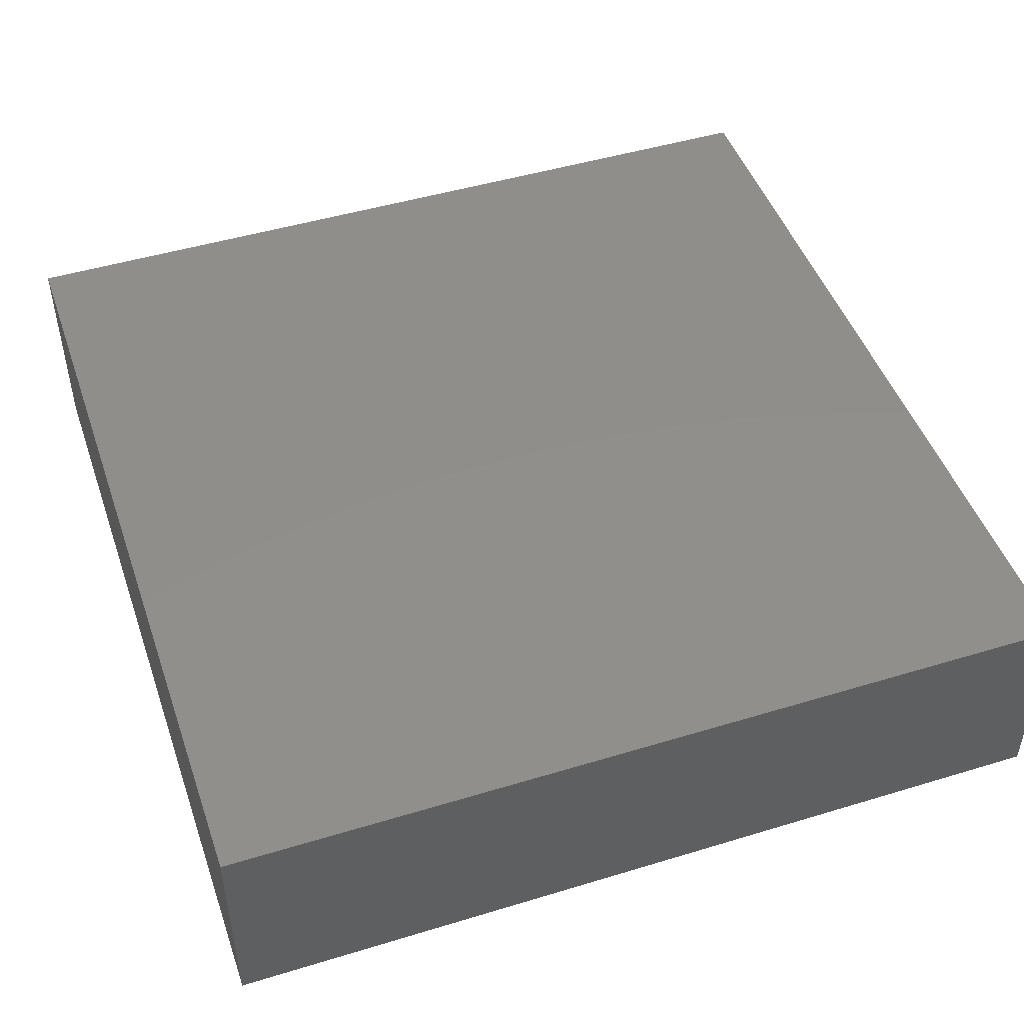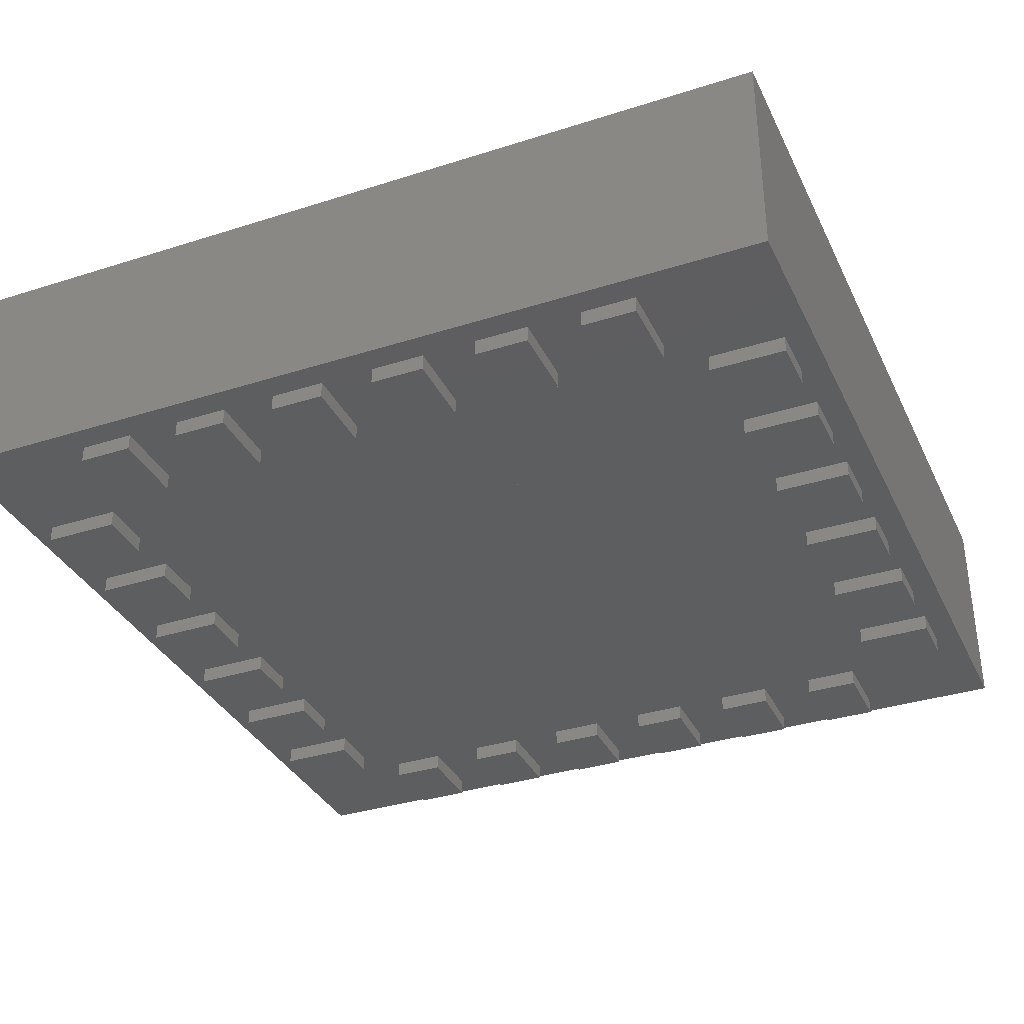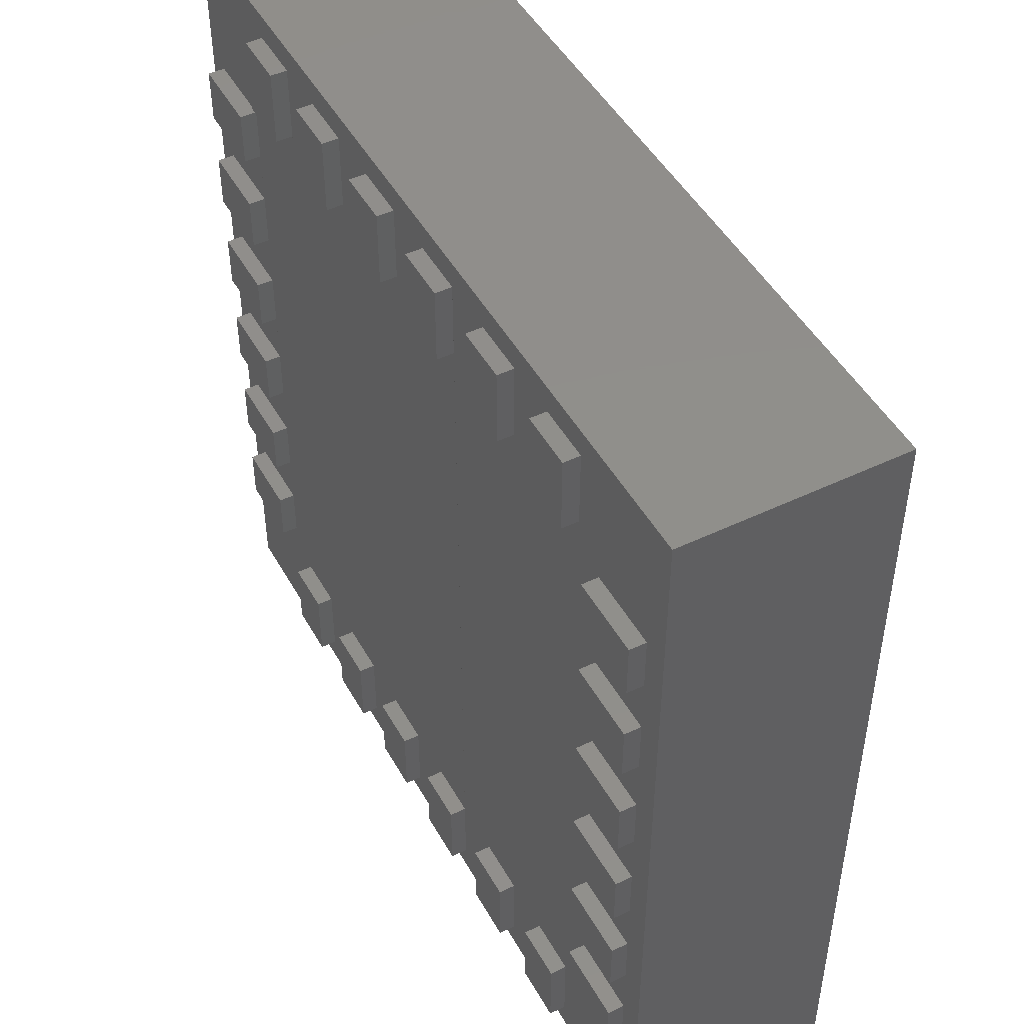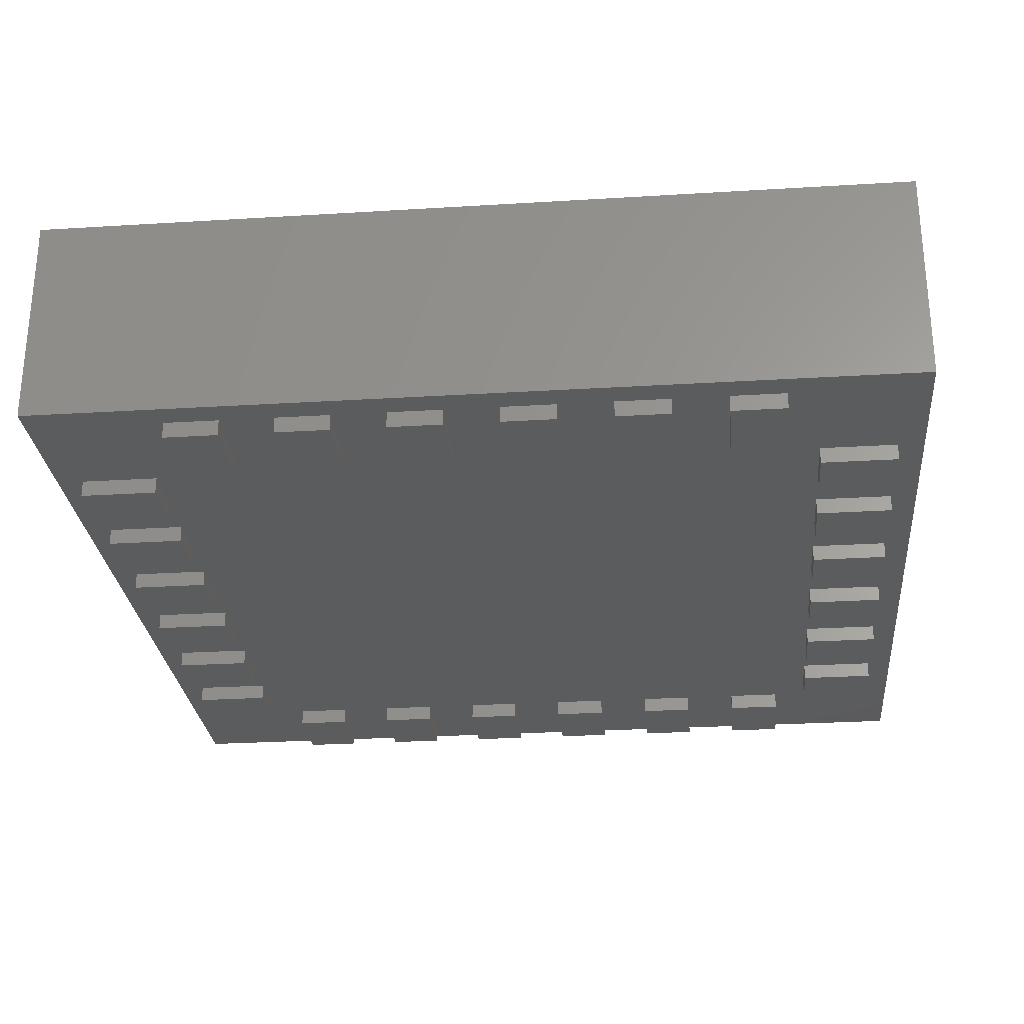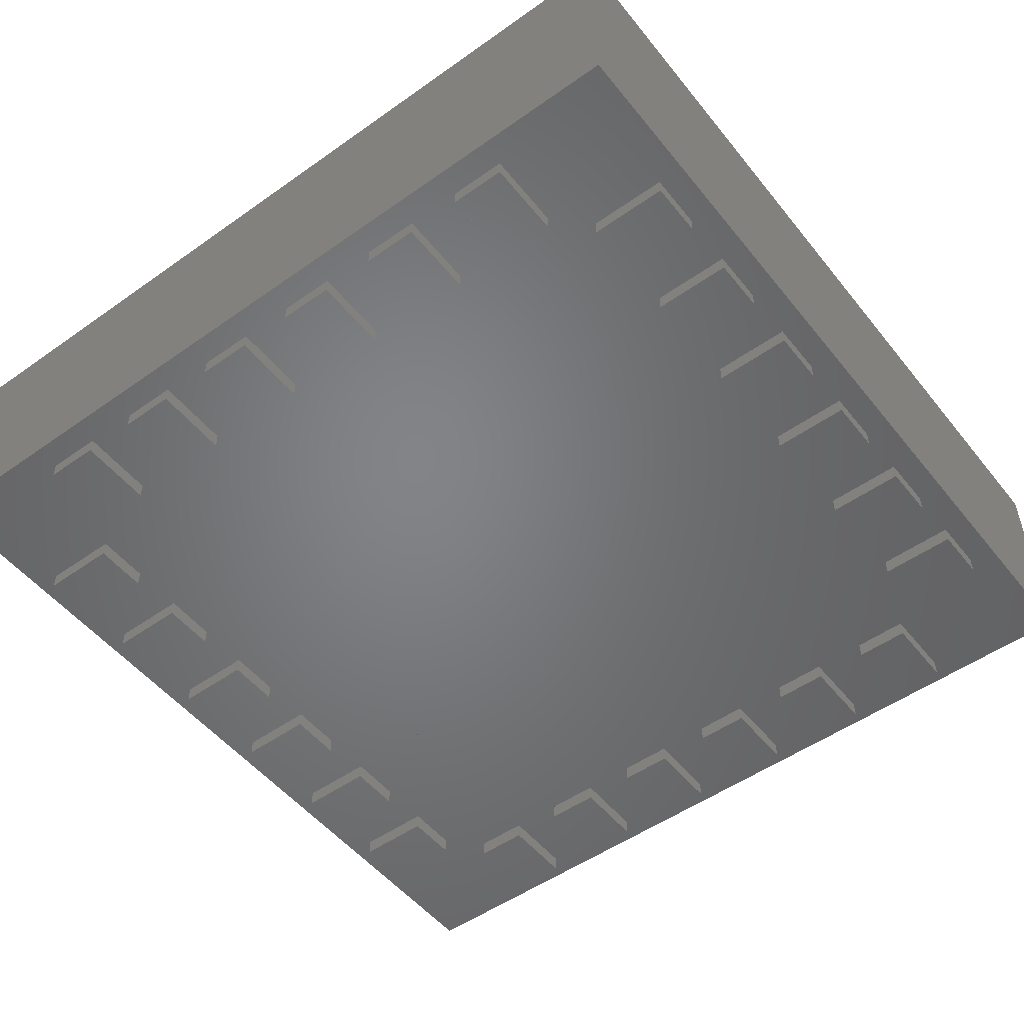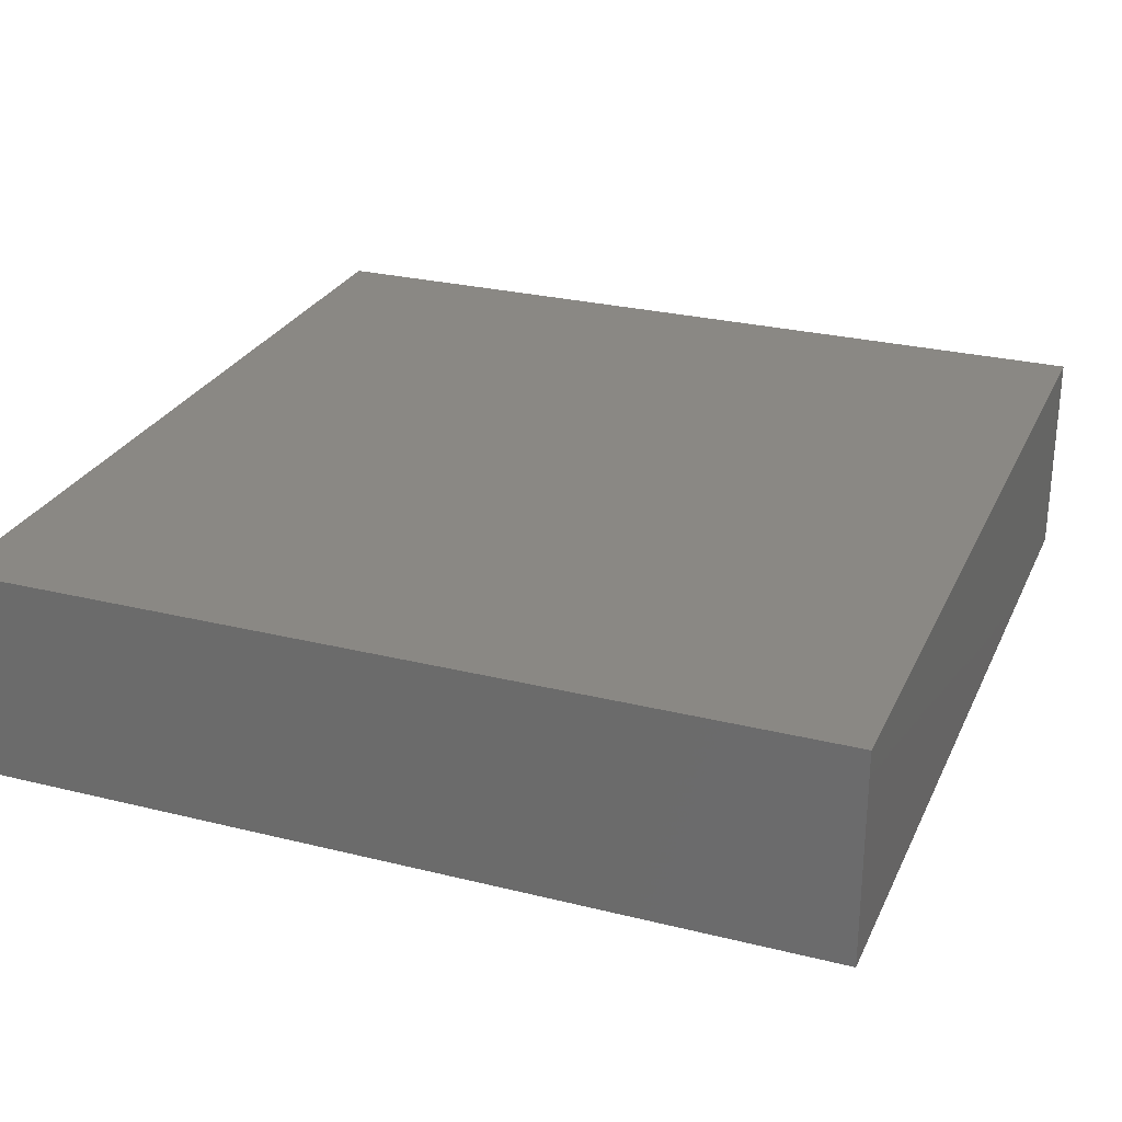
<metadata>
{"format":"stl","ext":"stl","renderer":"f3d","projection":"perspective","resolution":1024,"background":"white","views":[{"elev":47.6,"azim":-18.9,"up":"+Z"},{"elev":-34.7,"azim":-156.9,"up":"+Z"},{"elev":47.9,"azim":-118.2,"up":"+Y"},{"elev":-27.4,"azim":95.4,"up":"+Z"},{"elev":-51.5,"azim":-52.5,"up":"+Z"},{"elev":27.1,"azim":111.0,"up":"+Z"}]}
</metadata>
<code>
# stl→obj: 200 verts, 396 faces
v -2 2 0.075
v -1.88 1.375 0.075
v -2 -2 0.075
v -1.375 1.88 0.075
v 2 2 0.075
v -1.53 1.375 0.075
v -1.53 1.125 0.075
v -1.53 0.875 0.075
v -1.53 0.625 0.075
v -1.53 0.375 0.075
v -1.53 0.125 0.075
v -1.53 -0.125 0.075
v -1.53 -0.375 0.075
v -1.53 -0.625 0.075
v -1.53 -0.875 0.075
v -1.53 -1.125 0.075
v -1.53 -1.375 0.075
v -1.125 1.88 0.075
v -0.875 1.88 0.075
v -1.125 1.53 0.075
v -1.125 -1.53 0.075
v -1.125 -1.88 0.075
v -0.625 1.88 0.075
v -0.375 1.88 0.075
v -0.625 1.53 0.075
v -0.625 -1.53 0.075
v -0.625 -1.88 0.075
v -0.125 1.88 0.075
v 0.125 1.88 0.075
v -0.125 1.53 0.075
v -0.125 -1.53 0.075
v -0.125 -1.88 0.075
v 0.375 1.88 0.075
v 0.625 1.88 0.075
v 0.375 1.53 0.075
v 0.375 -1.53 0.075
v 0.375 -1.88 0.075
v 0.875 1.88 0.075
v 1.125 1.88 0.075
v 0.875 1.53 0.075
v 0.875 -1.53 0.075
v 0.875 -1.88 0.075
v 1.375 1.88 0.075
v 1.375 1.53 0.075
v 1.53 1.375 0.075
v 1.375 -1.53 0.075
v 1.375 -1.88 0.075
v 1.88 1.375 0.075
v 1.88 1.125 0.075
v 1.88 0.875 0.075
v 1.88 0.625 0.075
v 1.88 0.375 0.075
v 1.88 0.125 0.075
v 1.88 -0.125 0.075
v 1.88 -0.375 0.075
v 1.88 -0.625 0.075
v 1.88 -0.875 0.075
v 1.88 -1.125 0.075
v 1.88 -1.375 0.075
v -1.375 -1.88 0.075
v 2 -2 0.075
v -1.88 -1.375 0.075
v -1.88 1.125 0.075
v -1.88 0.875 0.075
v -1.88 0.625 0.075
v -1.88 0.375 0.075
v -1.88 0.125 0.075
v -1.88 -0.125 0.075
v -1.88 -0.375 0.075
v -1.88 -0.625 0.075
v -1.88 -0.875 0.075
v -1.88 -1.125 0.075
v -1.375 1.53 0.075
v -1.375 -1.53 0.075
v -0.875 -1.88 0.075
v -0.875 1.53 0.075
v -0.875 -1.53 0.075
v -0.375 -1.88 0.075
v -0.375 1.53 0.075
v -0.375 -1.53 0.075
v 0.125 -1.88 0.075
v 0.125 1.53 0.075
v 0.125 -1.53 0.075
v 0.625 -1.88 0.075
v 0.625 1.53 0.075
v 0.625 -1.53 0.075
v 1.125 -1.88 0.075
v 1.125 1.53 0.075
v 1.125 -1.53 0.075
v 1.53 -1.375 0.075
v 1.53 1.125 0.075
v 1.53 0.875 0.075
v 1.53 0.625 0.075
v 1.53 0.375 0.075
v 1.53 0.125 0.075
v 1.53 -0.125 0.075
v 1.53 -0.375 0.075
v 1.53 -0.625 0.075
v 1.53 -0.875 0.075
v 1.53 -1.125 0.075
v 2 -2 1.067
v 2 2 1.068
v -2 2 1.068
v -2 -2 1.067
v -0.125 -1.53 -3.61e-16
v -0.125 -1.88 0
v -0.375 -1.88 0
v -0.375 -1.53 -3.61e-16
v -0.625 -1.53 -3.61e-16
v -0.875 -1.53 -3.61e-16
v -0.625 -1.88 0
v -0.875 -1.88 0
v -1.125 -1.53 -3.61e-16
v -1.375 -1.53 -3.61e-16
v -1.125 -1.88 0
v -1.375 -1.88 0
v 0.375 -1.53 -3.61e-16
v 0.125 -1.53 -3.61e-16
v 0.375 -1.88 0
v 0.125 -1.88 0
v 0.875 -1.53 -3.61e-16
v 0.625 -1.53 -3.61e-16
v 0.875 -1.88 0
v 0.625 -1.88 0
v 1.375 -1.53 -3.61e-16
v 1.125 -1.53 -3.61e-16
v 1.375 -1.88 0
v 1.125 -1.88 0
v -1.88 -0.375 -1.083e-15
v -1.53 -0.375 -1.083e-15
v -1.88 -0.125 -3.61e-16
v -1.53 -0.125 -3.61e-16
v -1.88 -1.375 -7.219e-16
v -1.53 -1.375 -7.219e-16
v -1.88 -1.125 -7.219e-16
v -1.53 -1.125 -7.219e-16
v -1.88 -0.875 -1.444e-15
v -1.53 -0.875 -1.444e-15
v -1.88 -0.625 -1.083e-15
v -1.53 -0.625 -1.083e-15
v -0.375 1.53 0
v -0.375 1.88 7.219e-16
v -0.125 1.88 7.219e-16
v -0.125 1.53 0
v 1.125 1.53 0
v 1.125 1.88 7.219e-16
v 1.375 1.88 7.219e-16
v 1.375 1.53 0
v 0.625 1.53 0
v 0.625 1.88 7.219e-16
v 0.875 1.88 7.219e-16
v 0.875 1.53 0
v 0.125 1.53 0
v 0.125 1.88 7.219e-16
v 0.375 1.88 7.219e-16
v 0.375 1.53 0
v -1.375 1.53 0
v -1.375 1.88 7.219e-16
v -1.125 1.88 7.219e-16
v -1.125 1.53 0
v -0.875 1.53 0
v -0.875 1.88 7.219e-16
v -0.625 1.88 7.219e-16
v -0.625 1.53 0
v -1.53 0.375 -3.61e-16
v -1.88 0.375 -3.61e-16
v -1.53 0.125 -3.61e-16
v -1.88 0.125 -3.61e-16
v -1.88 0.625 -7.219e-16
v -1.88 0.875 -1.083e-15
v -1.53 0.875 -1.083e-15
v -1.53 0.625 -7.219e-16
v -1.88 1.125 -1.444e-15
v -1.88 1.375 0
v -1.53 1.375 0
v -1.53 1.125 -1.444e-15
v 1.88 0.375 -3.61e-16
v 1.53 0.375 -3.61e-16
v 1.88 0.125 -3.61e-16
v 1.53 0.125 -3.61e-16
v 1.53 -0.375 -1.083e-15
v 1.88 -0.375 -1.083e-15
v 1.53 -0.125 -3.61e-16
v 1.88 -0.125 -3.61e-16
v 1.88 1.375 0
v 1.53 1.375 0
v 1.88 1.125 -1.444e-15
v 1.53 1.125 -1.444e-15
v 1.88 0.875 -1.083e-15
v 1.53 0.875 -1.083e-15
v 1.88 0.625 -7.219e-16
v 1.53 0.625 -7.219e-16
v 1.88 -0.875 -1.444e-15
v 1.88 -0.625 -1.083e-15
v 1.53 -0.875 -1.444e-15
v 1.53 -0.625 -1.083e-15
v 1.88 -1.375 -7.219e-16
v 1.88 -1.125 -7.219e-16
v 1.53 -1.375 -7.219e-16
v 1.53 -1.125 -7.219e-16
f 1 2 3
f 2 1 4
f 4 1 5
f 2 4 6
f 6 4 7
f 7 4 8
f 8 4 9
f 9 4 10
f 10 4 11
f 11 4 12
f 12 4 13
f 13 4 14
f 14 4 15
f 15 4 16
f 16 4 17
f 4 5 18
f 18 5 19
f 18 19 20
f 20 19 21
f 21 19 22
f 19 5 23
f 23 5 24
f 23 24 25
f 25 24 26
f 26 24 27
f 24 5 28
f 28 5 29
f 28 29 30
f 30 29 31
f 31 29 32
f 29 5 33
f 33 5 34
f 33 34 35
f 35 34 36
f 36 34 37
f 34 5 38
f 38 5 39
f 38 39 40
f 40 39 41
f 41 39 42
f 39 5 43
f 43 5 44
f 44 5 45
f 44 45 46
f 46 45 47
f 45 5 48
f 48 5 49
f 49 5 50
f 50 5 51
f 51 5 52
f 52 5 53
f 53 5 54
f 54 5 55
f 55 5 56
f 56 5 57
f 57 5 58
f 58 5 59
f 3 60 61
f 60 3 62
f 62 3 2
f 62 2 63
f 62 63 64
f 62 64 65
f 62 65 66
f 62 66 67
f 62 67 68
f 62 68 69
f 62 69 70
f 62 70 71
f 62 71 72
f 60 62 17
f 60 17 4
f 60 4 73
f 60 73 74
f 61 60 22
f 61 22 75
f 75 22 19
f 75 19 76
f 75 76 77
f 61 75 27
f 61 27 78
f 78 27 24
f 78 24 79
f 78 79 80
f 61 78 32
f 61 32 81
f 81 32 29
f 81 29 82
f 81 82 83
f 61 81 37
f 61 37 84
f 84 37 34
f 84 34 85
f 84 85 86
f 61 84 42
f 61 42 87
f 87 42 39
f 87 39 88
f 87 88 89
f 61 87 47
f 61 47 90
f 90 47 45
f 90 45 91
f 90 91 92
f 90 92 93
f 90 93 94
f 90 94 95
f 90 95 96
f 90 96 97
f 90 97 98
f 90 98 99
f 90 99 100
f 61 90 59
f 61 59 5
f 57 100 99
f 100 57 58
f 55 98 97
f 98 55 56
f 53 96 95
f 96 53 54
f 51 94 93
f 94 51 52
f 49 92 91
f 92 49 50
f 44 89 88
f 89 44 46
f 40 86 85
f 86 40 41
f 35 83 82
f 83 35 36
f 30 80 79
f 80 30 31
f 25 77 76
f 77 25 26
f 20 74 73
f 74 20 21
f 15 72 71
f 72 15 16
f 13 70 69
f 70 13 14
f 11 68 67
f 68 11 12
f 9 66 65
f 66 9 10
f 7 64 63
f 64 7 8
f 5 101 61
f 101 5 102
f 103 5 1
f 5 103 102
f 104 1 3
f 1 104 103
f 101 3 61
f 3 101 104
f 101 103 104
f 103 101 102
f 105 32 106
f 32 105 31
f 32 107 106
f 107 32 78
f 78 108 107
f 108 78 80
f 80 105 108
f 105 80 31
f 105 107 108
f 107 105 106
f 77 109 110
f 109 77 26
f 109 27 111
f 27 109 26
f 27 112 111
f 112 27 75
f 75 110 112
f 110 75 77
f 109 112 110
f 112 109 111
f 74 113 114
f 113 74 21
f 113 22 115
f 22 113 21
f 22 116 115
f 116 22 60
f 60 114 116
f 114 60 74
f 113 116 114
f 116 113 115
f 83 117 118
f 117 83 36
f 117 37 119
f 37 117 36
f 37 120 119
f 120 37 81
f 81 118 120
f 118 81 83
f 117 120 118
f 120 117 119
f 86 121 122
f 121 86 41
f 121 42 123
f 42 121 41
f 42 124 123
f 124 42 84
f 84 122 124
f 122 84 86
f 121 124 122
f 124 121 123
f 89 125 126
f 125 89 46
f 125 47 127
f 47 125 46
f 47 128 127
f 128 47 87
f 87 126 128
f 126 87 89
f 125 128 126
f 128 125 127
f 13 129 130
f 129 13 69
f 68 129 69
f 129 68 131
f 68 132 131
f 132 68 12
f 130 12 13
f 12 130 132
f 132 129 131
f 129 132 130
f 17 133 134
f 133 17 62
f 72 133 62
f 133 72 135
f 72 136 135
f 136 72 16
f 134 16 17
f 16 134 136
f 136 133 135
f 133 136 134
f 15 137 138
f 137 15 71
f 70 137 71
f 137 70 139
f 70 140 139
f 140 70 14
f 138 14 15
f 14 138 140
f 140 137 139
f 137 140 138
f 24 141 79
f 141 24 142
f 24 143 142
f 143 24 28
f 143 30 144
f 30 143 28
f 30 141 144
f 141 30 79
f 143 141 142
f 141 143 144
f 39 145 88
f 145 39 146
f 39 147 146
f 147 39 43
f 147 44 148
f 44 147 43
f 44 145 148
f 145 44 88
f 147 145 146
f 145 147 148
f 34 149 85
f 149 34 150
f 34 151 150
f 151 34 38
f 151 40 152
f 40 151 38
f 40 149 152
f 149 40 85
f 151 149 150
f 149 151 152
f 29 153 82
f 153 29 154
f 29 155 154
f 155 29 33
f 155 35 156
f 35 155 33
f 35 153 156
f 153 35 82
f 155 153 154
f 153 155 156
f 4 157 73
f 157 4 158
f 4 159 158
f 159 4 18
f 159 20 160
f 20 159 18
f 20 157 160
f 157 20 73
f 159 157 158
f 157 159 160
f 19 161 76
f 161 19 162
f 19 163 162
f 163 19 23
f 163 25 164
f 25 163 23
f 25 161 164
f 161 25 76
f 163 161 162
f 161 163 164
f 66 165 166
f 165 66 10
f 165 11 167
f 11 165 10
f 11 168 167
f 168 11 67
f 67 166 168
f 166 67 66
f 165 168 166
f 168 165 167
f 64 169 65
f 169 64 170
f 64 171 170
f 171 64 8
f 171 9 172
f 9 171 8
f 9 169 172
f 169 9 65
f 171 169 170
f 169 171 172
f 2 173 63
f 173 2 174
f 2 175 174
f 175 2 6
f 176 6 7
f 6 176 175
f 7 173 176
f 173 7 63
f 175 173 174
f 173 175 176
f 94 177 178
f 177 94 52
f 177 53 179
f 53 177 52
f 53 180 179
f 180 53 95
f 95 178 180
f 178 95 94
f 177 180 178
f 180 177 179
f 55 181 182
f 181 55 97
f 96 181 97
f 181 96 183
f 96 184 183
f 184 96 54
f 182 54 55
f 54 182 184
f 184 181 183
f 181 184 182
f 45 185 186
f 185 45 48
f 187 48 49
f 48 187 185
f 49 188 187
f 188 49 91
f 45 188 91
f 188 45 186
f 185 188 186
f 188 185 187
f 92 189 190
f 189 92 50
f 189 51 191
f 51 189 50
f 51 192 191
f 192 51 93
f 92 192 93
f 192 92 190
f 189 192 190
f 192 189 191
f 193 56 57
f 56 193 194
f 57 195 193
f 195 57 99
f 98 195 99
f 195 98 196
f 98 194 196
f 194 98 56
f 194 195 196
f 195 194 193
f 197 58 59
f 58 197 198
f 59 199 197
f 199 59 90
f 100 199 90
f 199 100 200
f 100 198 200
f 198 100 58
f 198 199 200
f 199 198 197

</code>
